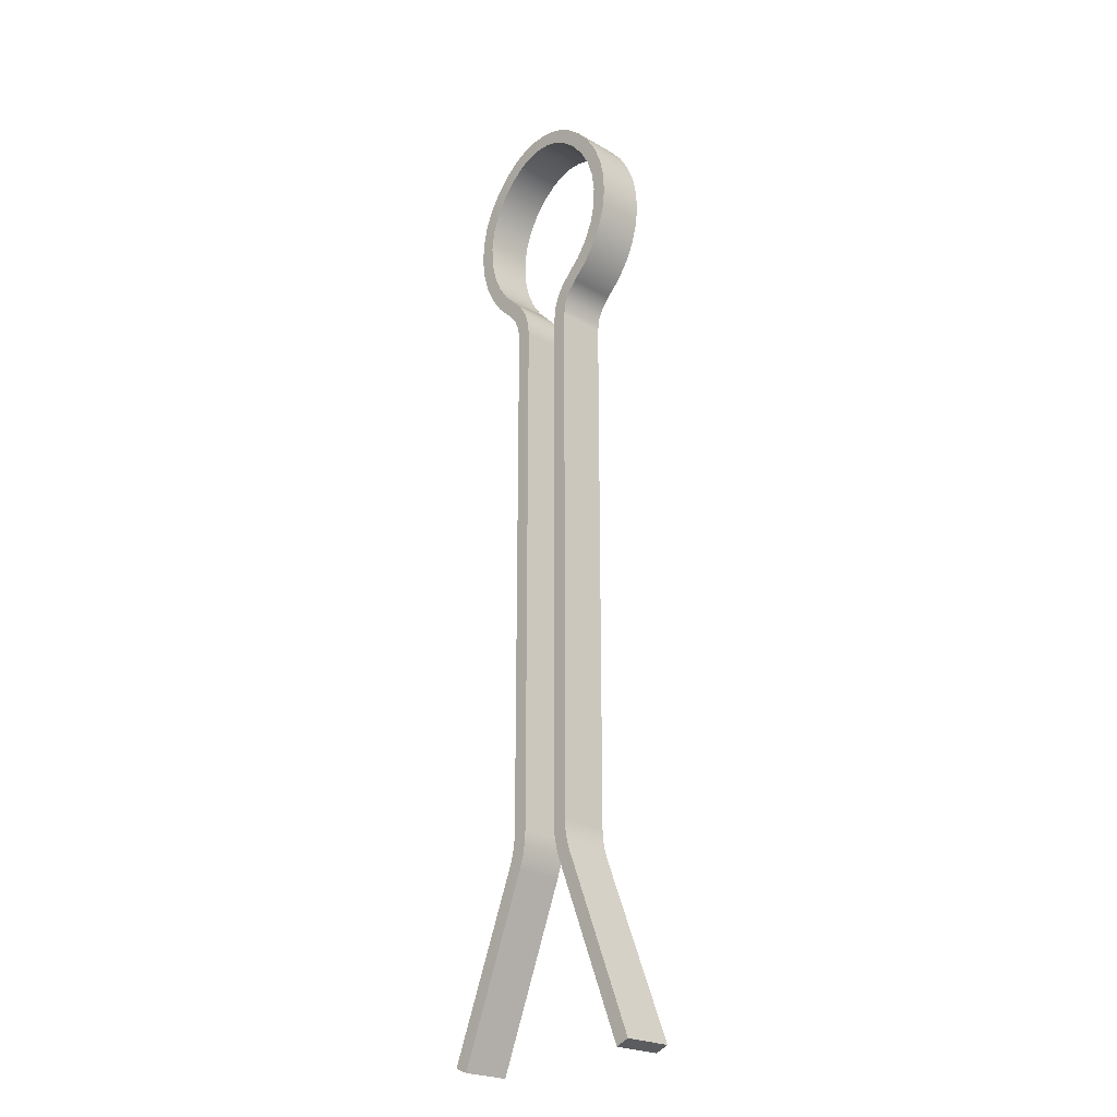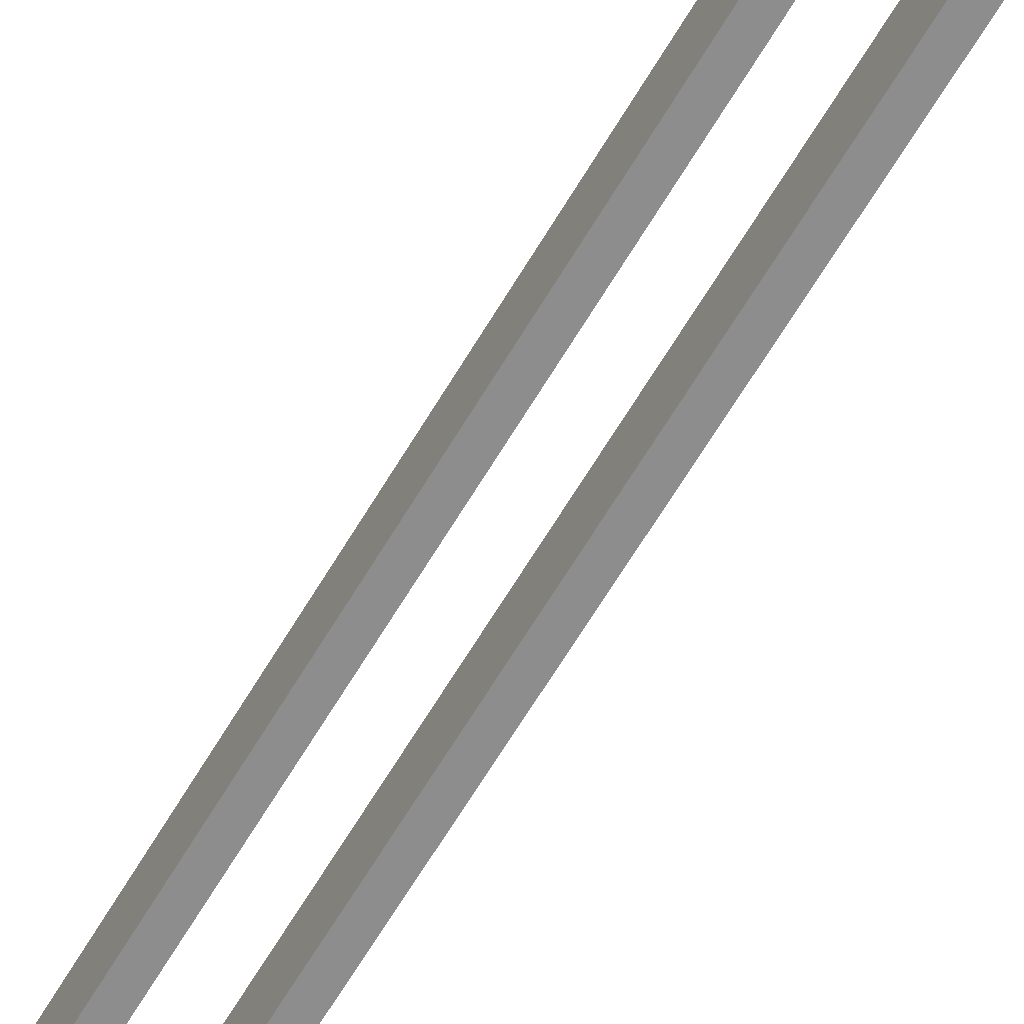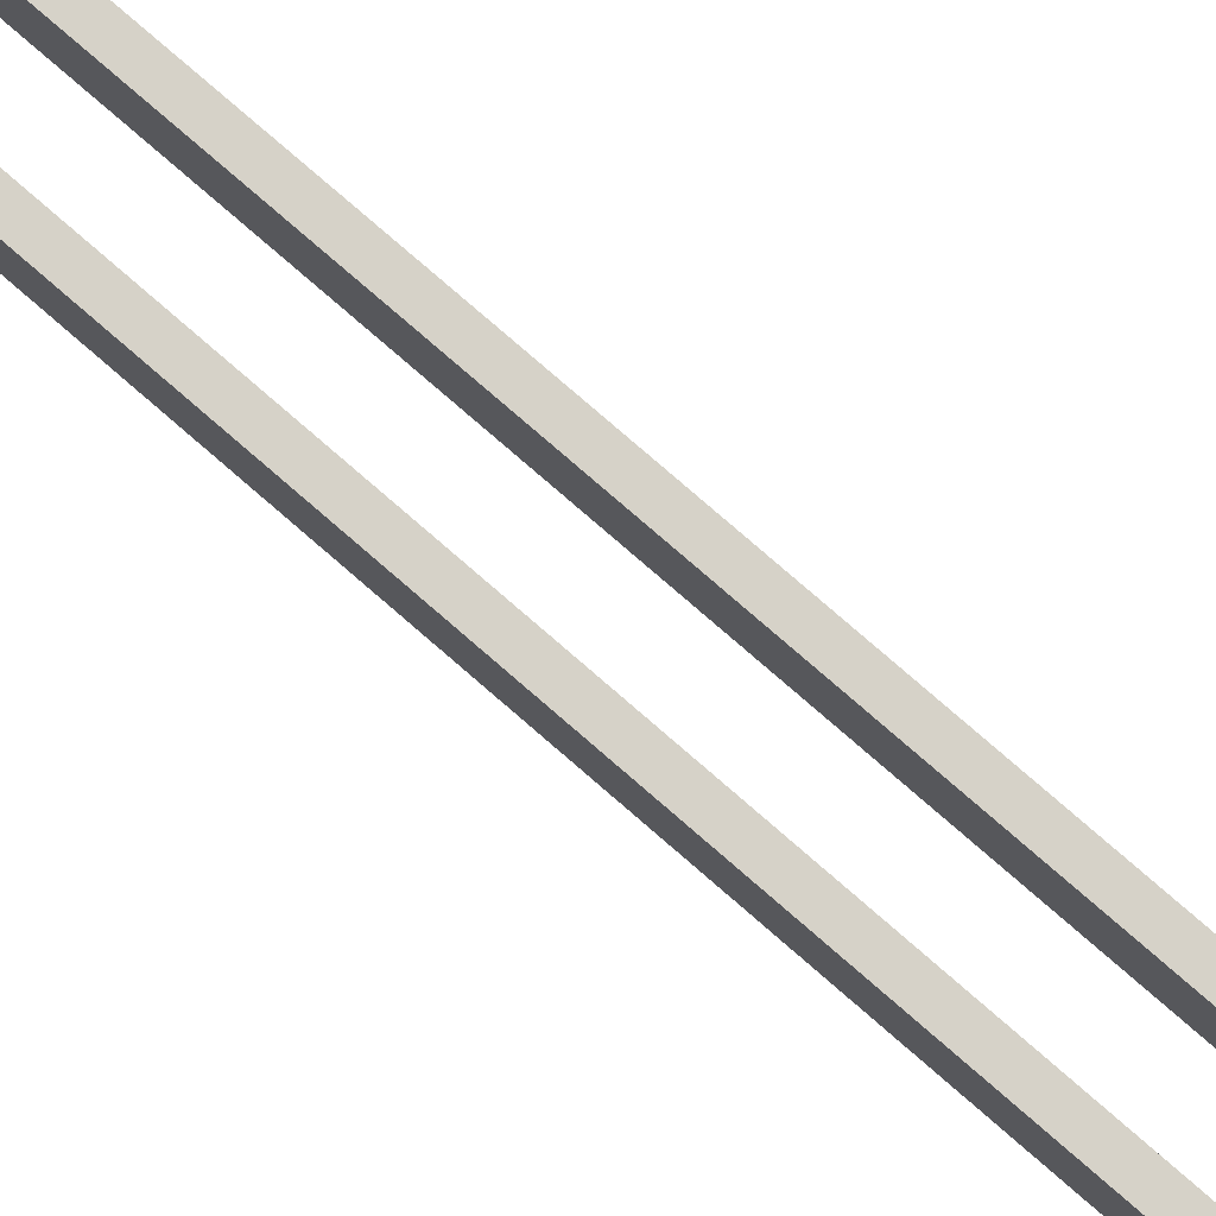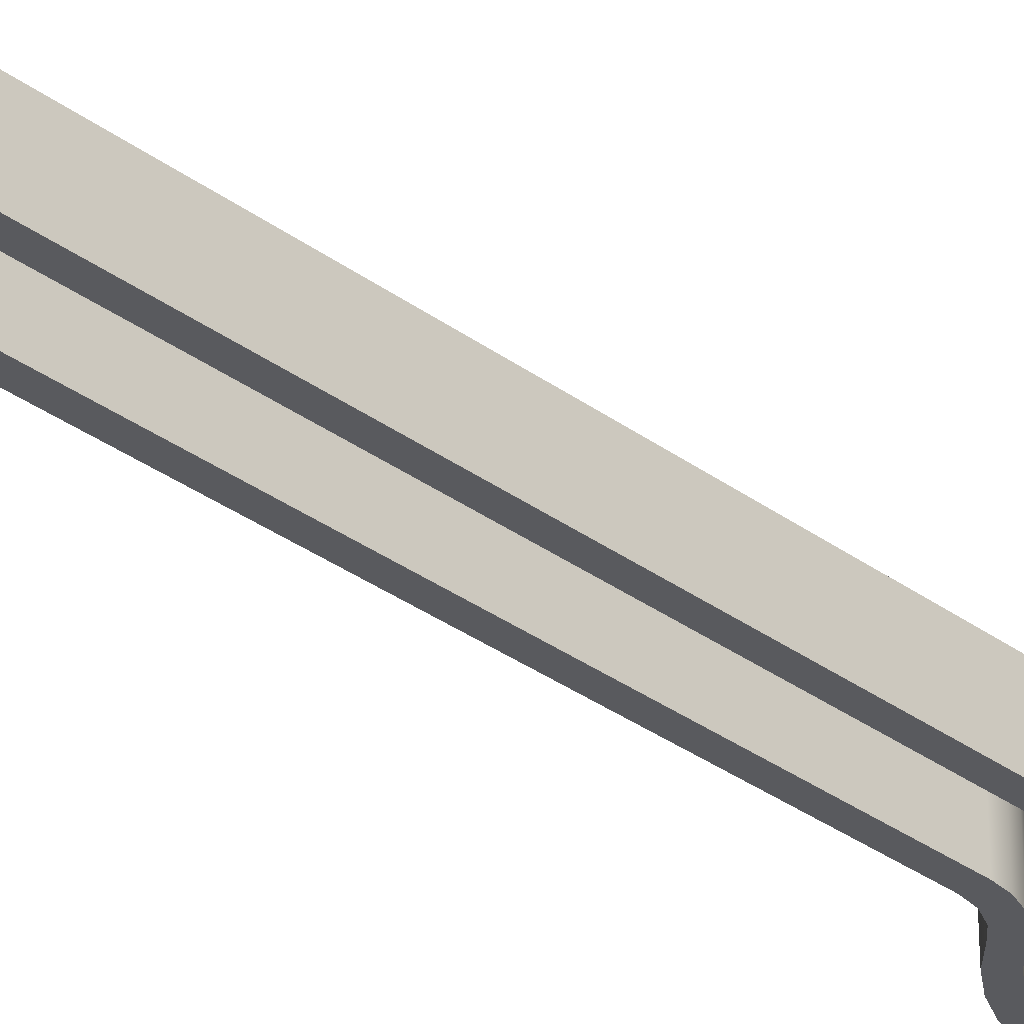
<metadata>
{"format":"obj","ext":"obj","renderer":"f3d","projection":"perspective","resolution":1024,"background":"white","views":[{"elev":-23.6,"azim":-133.7,"up":"+Y"},{"elev":-64.6,"azim":-30.7,"up":"+Z"},{"elev":77.8,"azim":-49.0,"up":"+Z"},{"elev":-31.8,"azim":43.8,"up":"+Z"}]}
</metadata>
<code>
v 59.83 6.096 0
v 59.82 6.043 0
v 59.81 5.99 0
v 59.79 5.938 0
v 59.79 5.938 0.25
v 59.81 5.99 0.25
v 59.82 6.043 0.25
v 59.83 6.096 0.25
v 59.83 8.838 0
v 59.83 6.096 0
v 59.83 6.096 0.25
v 59.83 8.838 0.25
v 59.74 9.012 0
v 59.79 8.963 0
v 59.82 8.903 0
v 59.83 8.838 0
v 59.83 8.838 0.25
v 59.82 8.903 0.25
v 59.79 8.963 0.25
v 59.74 9.012 0.25
v 59.79 9.99 0
v 59.71 9.926 0
v 59.64 9.849 0
v 59.59 9.762 0
v 59.55 9.666 0
v 59.53 9.565 0
v 59.52 9.462 0
v 59.53 9.359 0
v 59.56 9.26 0
v 59.61 9.167 0
v 59.67 9.084 0
v 59.74 9.012 0
v 59.74 9.012 0.25
v 59.67 9.084 0.25
v 59.61 9.167 0.25
v 59.56 9.26 0.25
v 59.53 9.359 0.25
v 59.52 9.462 0.25
v 59.53 9.565 0.25
v 59.55 9.666 0.25
v 59.59 9.762 0.25
v 59.64 9.849 0.25
v 59.71 9.926 0.25
v 59.79 9.99 0.25
v 60.21 9.99 0
v 60.14 10.02 0
v 60.07 10.05 0
v 60 10.05 0
v 59.93 10.05 0
v 59.86 10.02 0
v 59.79 9.99 0
v 59.79 9.99 0.25
v 59.86 10.02 0.25
v 59.93 10.05 0.25
v 60 10.05 0.25
v 60.07 10.05 0.25
v 60.14 10.02 0.25
v 60.21 9.99 0.25
v 60.26 9.012 0
v 60.33 9.084 0
v 60.39 9.167 0
v 60.44 9.26 0
v 60.47 9.359 0
v 60.48 9.462 0
v 60.47 9.565 0
v 60.45 9.666 0
v 60.41 9.762 0
v 60.36 9.849 0
v 60.29 9.926 0
v 60.21 9.99 0
v 60.21 9.99 0.25
v 60.29 9.926 0.25
v 60.36 9.849 0.25
v 60.41 9.762 0.25
v 60.45 9.666 0.25
v 60.47 9.565 0.25
v 60.48 9.462 0.25
v 60.47 9.359 0.25
v 60.44 9.26 0.25
v 60.39 9.167 0.25
v 60.33 9.084 0.25
v 60.26 9.012 0.25
v 60.17 8.838 0
v 60.18 8.903 0
v 60.21 8.963 0
v 60.26 9.012 0
v 60.26 9.012 0.25
v 60.21 8.963 0.25
v 60.18 8.903 0.25
v 60.17 8.838 0.25
v 60.17 6.096 0
v 60.17 8.838 0
v 60.17 8.838 0.25
v 60.17 6.096 0.25
v 60.21 5.938 0
v 60.19 5.99 0
v 60.18 6.043 0
v 60.17 6.096 0
v 60.17 6.096 0.25
v 60.18 6.043 0.25
v 60.19 5.99 0.25
v 60.21 5.938 0.25
v 60.57 5.028 0
v 60.21 5.938 0
v 60.21 5.938 0.25
v 60.57 5.028 0.25
v 60.5 5 0
v 60.57 5.028 0
v 60.57 5.028 0.25
v 60.5 5 0.25
v 60.14 5.911 0
v 60.5 5 0
v 60.5 5 0.25
v 60.14 5.911 0.25
v 60.1 6.096 0
v 60.1 6.033 0
v 60.12 5.971 0
v 60.14 5.911 0
v 60.14 5.911 0.25
v 60.12 5.971 0.25
v 60.1 6.033 0.25
v 60.1 6.096 0.25
v 60.1 8.838 0
v 60.1 6.096 0
v 60.1 6.096 0.25
v 60.1 8.838 0.25
v 60.21 9.07 0
v 60.16 9.022 0
v 60.13 8.966 0
v 60.11 8.903 0
v 60.1 8.838 0
v 60.1 8.838 0.25
v 60.11 8.903 0.25
v 60.13 8.966 0.25
v 60.16 9.022 0.25
v 60.21 9.07 0.25
v 60.17 9.928 0
v 60.24 9.865 0
v 60.31 9.789 0
v 60.36 9.703 0
v 60.39 9.609 0
v 60.4 9.51 0
v 60.4 9.41 0
v 60.38 9.313 0
v 60.34 9.222 0
v 60.28 9.14 0
v 60.21 9.07 0
v 60.21 9.07 0.25
v 60.28 9.14 0.25
v 60.34 9.222 0.25
v 60.38 9.313 0.25
v 60.4 9.41 0.25
v 60.4 9.51 0.25
v 60.39 9.609 0.25
v 60.36 9.703 0.25
v 60.31 9.789 0.25
v 60.24 9.865 0.25
v 60.17 9.928 0.25
v 59.83 9.928 0
v 59.9 9.959 0
v 59.97 9.975 0
v 60.03 9.975 0
v 60.1 9.959 0
v 60.17 9.928 0
v 60.17 9.928 0.25
v 60.1 9.959 0.25
v 60.03 9.975 0.25
v 59.97 9.975 0.25
v 59.9 9.959 0.25
v 59.83 9.928 0.25
v 59.79 9.07 0
v 59.72 9.14 0
v 59.66 9.222 0
v 59.62 9.313 0
v 59.6 9.41 0
v 59.6 9.51 0
v 59.61 9.609 0
v 59.64 9.703 0
v 59.69 9.789 0
v 59.76 9.865 0
v 59.83 9.928 0
v 59.83 9.928 0.25
v 59.76 9.865 0.25
v 59.69 9.789 0.25
v 59.64 9.703 0.25
v 59.61 9.609 0.25
v 59.6 9.51 0.25
v 59.6 9.41 0.25
v 59.62 9.313 0.25
v 59.66 9.222 0.25
v 59.72 9.14 0.25
v 59.79 9.07 0.25
v 59.9 8.838 0
v 59.89 8.903 0
v 59.87 8.966 0
v 59.84 9.022 0
v 59.79 9.07 0
v 59.79 9.07 0.25
v 59.84 9.022 0.25
v 59.87 8.966 0.25
v 59.89 8.903 0.25
v 59.9 8.838 0.25
v 59.9 6.096 0
v 59.9 8.838 0
v 59.9 8.838 0.25
v 59.9 6.096 0.25
v 59.86 5.911 0
v 59.88 5.971 0
v 59.9 6.033 0
v 59.9 6.096 0
v 59.9 6.096 0.25
v 59.9 6.033 0.25
v 59.88 5.971 0.25
v 59.86 5.911 0.25
v 59.5 5 0
v 59.86 5.911 0
v 59.86 5.911 0.25
v 59.5 5 0.25
v 59.43 5.028 0
v 59.5 5 0
v 59.5 5 0.25
v 59.43 5.028 0.25
v 59.79 5.938 0
v 59.43 5.028 0
v 59.43 5.028 0.25
v 59.79 5.938 0.25
v 59.79 5.938 0.25
v 59.43 5.028 0.25
v 59.5 5 0.25
v 59.86 5.911 0.25
v 59.88 5.971 0.25
v 59.9 6.033 0.25
v 59.9 6.096 0.25
v 59.9 8.838 0.25
v 59.89 8.903 0.25
v 59.87 8.966 0.25
v 59.84 9.022 0.25
v 59.79 9.07 0.25
v 59.72 9.14 0.25
v 59.66 9.222 0.25
v 59.62 9.313 0.25
v 59.6 9.41 0.25
v 59.6 9.51 0.25
v 59.61 9.609 0.25
v 59.64 9.703 0.25
v 59.69 9.789 0.25
v 59.76 9.865 0.25
v 59.83 9.928 0.25
v 59.9 9.959 0.25
v 59.97 9.975 0.25
v 60.03 9.975 0.25
v 60.1 9.959 0.25
v 60.17 9.928 0.25
v 60.24 9.865 0.25
v 60.31 9.789 0.25
v 60.36 9.703 0.25
v 60.39 9.609 0.25
v 60.4 9.51 0.25
v 60.4 9.41 0.25
v 60.38 9.313 0.25
v 60.34 9.222 0.25
v 60.28 9.14 0.25
v 60.21 9.07 0.25
v 60.16 9.022 0.25
v 60.13 8.966 0.25
v 60.11 8.903 0.25
v 60.1 8.838 0.25
v 60.1 6.096 0.25
v 60.1 6.033 0.25
v 60.12 5.971 0.25
v 60.14 5.911 0.25
v 60.5 5 0.25
v 60.57 5.028 0.25
v 60.21 5.938 0.25
v 60.19 5.99 0.25
v 60.18 6.043 0.25
v 60.17 6.096 0.25
v 60.17 8.838 0.25
v 60.18 8.903 0.25
v 60.21 8.963 0.25
v 60.26 9.012 0.25
v 60.33 9.084 0.25
v 60.39 9.167 0.25
v 60.44 9.26 0.25
v 60.47 9.359 0.25
v 60.48 9.462 0.25
v 60.47 9.565 0.25
v 60.45 9.666 0.25
v 60.41 9.762 0.25
v 60.36 9.849 0.25
v 60.29 9.926 0.25
v 60.21 9.99 0.25
v 60.14 10.02 0.25
v 60.07 10.05 0.25
v 60 10.05 0.25
v 59.93 10.05 0.25
v 59.86 10.02 0.25
v 59.79 9.99 0.25
v 59.71 9.926 0.25
v 59.64 9.849 0.25
v 59.59 9.762 0.25
v 59.55 9.666 0.25
v 59.53 9.565 0.25
v 59.52 9.462 0.25
v 59.53 9.359 0.25
v 59.56 9.26 0.25
v 59.61 9.167 0.25
v 59.67 9.084 0.25
v 59.74 9.012 0.25
v 59.79 8.963 0.25
v 59.82 8.903 0.25
v 59.83 8.838 0.25
v 59.83 6.096 0.25
v 59.82 6.043 0.25
v 59.81 5.99 0.25
v 59.43 5.028 0
v 59.79 5.938 0
v 59.81 5.99 0
v 59.82 6.043 0
v 59.83 6.096 0
v 59.83 8.838 0
v 59.82 8.903 0
v 59.79 8.963 0
v 59.74 9.012 0
v 59.67 9.084 0
v 59.61 9.167 0
v 59.56 9.26 0
v 59.53 9.359 0
v 59.52 9.462 0
v 59.53 9.565 0
v 59.55 9.666 0
v 59.59 9.762 0
v 59.64 9.849 0
v 59.71 9.926 0
v 59.79 9.99 0
v 59.86 10.02 0
v 59.93 10.05 0
v 60 10.05 0
v 60.07 10.05 0
v 60.14 10.02 0
v 60.21 9.99 0
v 60.29 9.926 0
v 60.36 9.849 0
v 60.41 9.762 0
v 60.45 9.666 0
v 60.47 9.565 0
v 60.48 9.462 0
v 60.47 9.359 0
v 60.44 9.26 0
v 60.39 9.167 0
v 60.33 9.084 0
v 60.26 9.012 0
v 60.21 8.963 0
v 60.18 8.903 0
v 60.17 8.838 0
v 60.17 6.096 0
v 60.18 6.043 0
v 60.19 5.99 0
v 60.21 5.938 0
v 60.57 5.028 0
v 60.5 5 0
v 60.14 5.911 0
v 60.12 5.971 0
v 60.1 6.033 0
v 60.1 6.096 0
v 60.1 8.838 0
v 60.11 8.903 0
v 60.13 8.966 0
v 60.16 9.022 0
v 60.21 9.07 0
v 60.28 9.14 0
v 60.34 9.222 0
v 60.38 9.313 0
v 60.4 9.41 0
v 60.4 9.51 0
v 60.39 9.609 0
v 60.36 9.703 0
v 60.31 9.789 0
v 60.24 9.865 0
v 60.17 9.928 0
v 60.1 9.959 0
v 60.03 9.975 0
v 59.97 9.975 0
v 59.9 9.959 0
v 59.83 9.928 0
v 59.76 9.865 0
v 59.69 9.789 0
v 59.64 9.703 0
v 59.61 9.609 0
v 59.6 9.51 0
v 59.6 9.41 0
v 59.62 9.313 0
v 59.66 9.222 0
v 59.72 9.14 0
v 59.79 9.07 0
v 59.84 9.022 0
v 59.87 8.966 0
v 59.89 8.903 0
v 59.9 8.838 0
v 59.9 6.096 0
v 59.9 6.033 0
v 59.88 5.971 0
v 59.86 5.911 0
v 59.5 5 0
g ded080a2-e329-11ea-9589-54bf646e7e1f
f 8 1 7
f 7 1 2
f 7 2 3
f 4 5 3
f 3 5 6
f 3 6 7
g ded4c69a-e329-11ea-b319-54bf646e7e1f
f 9 10 12
f 12 10 11
g ded8e548-e329-11ea-ad99-54bf646e7e1f
f 20 13 19
f 19 13 14
f 19 14 18
f 18 14 15
f 18 15 17
f 17 15 16
g dedd2b4a-e329-11ea-93a7-54bf646e7e1f
f 44 21 43
f 43 21 22
f 43 22 42
f 42 22 23
f 42 23 41
f 41 23 24
f 41 24 40
f 40 24 25
f 40 25 39
f 39 25 26
f 39 26 38
f 38 26 27
f 38 27 37
f 37 27 28
f 37 28 36
f 36 28 29
f 36 29 35
f 35 29 30
f 35 30 34
f 34 30 31
f 34 31 33
f 33 31 32
g dee3456e-e329-11ea-9e62-54bf646e7e1f
f 58 45 57
f 57 45 46
f 57 46 47
f 57 47 56
f 56 47 48
f 56 48 55
f 55 48 49
f 55 49 54
f 54 49 50
f 54 50 53
f 53 50 52
f 52 50 51
g dee9119c-e329-11ea-9034-54bf646e7e1f
f 82 59 81
f 81 59 60
f 81 60 80
f 80 60 61
f 80 61 79
f 79 61 62
f 79 62 78
f 78 62 63
f 78 63 77
f 77 63 64
f 77 64 76
f 76 64 65
f 76 65 75
f 75 65 66
f 75 66 74
f 74 66 67
f 74 67 73
f 73 67 68
f 73 68 72
f 72 68 69
f 72 69 71
f 71 69 70
g deedf3c2-e329-11ea-8319-54bf646e7e1f
f 90 83 89
f 89 83 84
f 89 84 88
f 88 84 85
f 88 85 87
f 87 85 86
g def2397a-e329-11ea-b9ca-54bf646e7e1f
f 91 92 94
f 94 92 93
g def6f448-e329-11ea-becd-54bf646e7e1f
f 102 95 101
f 101 95 96
f 101 96 97
f 98 99 97
f 97 99 100
f 97 100 101
g df07bd58-e329-11ea-8bb3-54bf646e7e1f
f 103 104 106
f 106 104 105
g df0ced1c-e329-11ea-a058-54bf646e7e1f
f 107 108 110
f 110 108 109
g df11cf36-e329-11ea-92ec-54bf646e7e1f
f 111 112 114
f 114 112 113
g df16631e-e329-11ea-9333-54bf646e7e1f
f 122 115 121
f 121 115 116
f 121 116 117
f 118 119 117
f 117 119 120
f 117 120 121
g df1b1e02-e329-11ea-8c38-54bf646e7e1f
f 123 124 126
f 126 124 125
g df1fd8fa-e329-11ea-92c1-54bf646e7e1f
f 136 127 135
f 135 127 128
f 135 128 134
f 134 128 129
f 134 129 133
f 133 129 130
f 133 130 132
f 132 130 131
g df24baf6-e329-11ea-8a98-54bf646e7e1f
f 158 137 157
f 157 137 138
f 157 138 156
f 156 138 139
f 156 139 155
f 155 139 140
f 155 140 154
f 154 140 141
f 154 141 153
f 153 141 142
f 153 142 152
f 152 142 143
f 152 143 151
f 151 143 144
f 151 144 150
f 150 144 145
f 150 145 149
f 149 145 146
f 149 146 148
f 148 146 147
g df2975d4-e329-11ea-a1f5-54bf646e7e1f
f 170 159 169
f 169 159 160
f 169 160 168
f 168 160 161
f 168 161 167
f 167 161 162
f 167 162 166
f 166 162 163
f 166 163 165
f 165 163 164
g df2f4230-e329-11ea-abb2-54bf646e7e1f
f 192 171 191
f 191 171 172
f 191 172 190
f 190 172 173
f 190 173 189
f 189 173 174
f 189 174 188
f 188 174 175
f 188 175 187
f 187 175 176
f 187 176 186
f 186 176 177
f 186 177 185
f 185 177 178
f 185 178 184
f 184 178 179
f 184 179 183
f 183 179 180
f 183 180 182
f 182 180 181
g df34722c-e329-11ea-aab9-54bf646e7e1f
f 202 193 201
f 201 193 194
f 201 194 200
f 200 194 195
f 200 195 199
f 199 195 196
f 199 196 198
f 198 196 197
g df39543a-e329-11ea-8a46-54bf646e7e1f
f 203 204 206
f 206 204 205
g df49a80a-e329-11ea-986d-54bf646e7e1f
f 214 207 213
f 213 207 208
f 213 208 209
f 210 211 209
f 209 211 212
f 209 212 213
g df4eb0cc-e329-11ea-b0e1-54bf646e7e1f
f 215 216 218
f 218 216 217
g df53ba00-e329-11ea-a489-54bf646e7e1f
f 219 220 222
f 222 220 221
g df595f46-e329-11ea-8225-54bf646e7e1f
f 223 224 226
f 226 224 225
g df603d30-e329-11ea-9c1e-54bf646e7e1f
f 228 229 227
f 227 229 230
f 227 230 315
f 315 230 314
f 314 230 231
f 314 231 313
f 313 231 232
f 313 232 233
f 313 233 312
f 312 233 234
f 312 234 235
f 235 236 312
f 312 236 311
f 311 236 237
f 311 237 310
f 310 237 238
f 310 238 309
f 309 238 239
f 309 239 308
f 308 239 240
f 308 240 307
f 307 240 241
f 307 241 306
f 306 241 242
f 306 242 305
f 305 242 243
f 305 243 304
f 304 243 303
f 303 243 302
f 302 243 244
f 302 244 301
f 301 244 245
f 301 245 300
f 300 245 246
f 300 246 299
f 299 246 247
f 299 247 298
f 298 247 248
f 298 248 297
f 297 248 249
f 297 249 296
f 296 249 250
f 296 250 295
f 295 250 251
f 295 251 294
f 294 251 252
f 294 252 293
f 293 252 253
f 293 253 292
f 292 253 254
f 292 254 291
f 291 254 255
f 291 255 290
f 290 255 256
f 290 256 289
f 289 256 257
f 289 257 288
f 288 257 258
f 288 258 287
f 287 258 286
f 286 258 285
f 285 258 259
f 285 259 284
f 284 259 260
f 284 260 283
f 283 260 261
f 283 261 282
f 282 261 262
f 282 262 281
f 281 262 263
f 281 263 280
f 280 263 264
f 280 264 279
f 279 264 265
f 279 265 278
f 278 265 266
f 278 266 267
f 278 267 277
f 277 267 268
f 277 268 269
f 269 270 277
f 277 270 276
f 276 270 271
f 276 271 275
f 275 271 274
f 274 271 272
f 274 272 273
g df66095e-e329-11ea-aad8-54bf646e7e1f
f 316 317 404
f 404 317 403
f 403 317 318
f 403 318 319
f 403 319 402
f 402 319 320
f 402 320 401
f 401 320 400
f 400 320 399
f 399 320 321
f 399 321 398
f 398 321 397
f 397 321 322
f 397 322 396
f 396 322 323
f 396 323 395
f 395 323 324
f 395 324 394
f 394 324 325
f 394 325 393
f 393 325 326
f 393 326 392
f 392 326 327
f 392 327 391
f 391 327 328
f 391 328 390
f 390 328 329
f 390 329 330
f 330 331 390
f 390 331 389
f 389 331 332
f 389 332 388
f 388 332 333
f 388 333 387
f 387 333 334
f 387 334 386
f 386 334 335
f 386 335 385
f 385 335 336
f 385 336 384
f 384 336 337
f 384 337 383
f 383 337 338
f 383 338 382
f 382 338 339
f 382 339 381
f 381 339 340
f 381 340 380
f 380 340 341
f 380 341 379
f 379 341 342
f 379 342 378
f 378 342 343
f 378 343 377
f 377 343 344
f 377 344 376
f 376 344 345
f 376 345 375
f 375 345 346
f 375 346 347
f 347 348 375
f 375 348 374
f 374 348 349
f 374 349 373
f 373 349 350
f 373 350 372
f 372 350 351
f 372 351 371
f 371 351 352
f 371 352 370
f 370 352 353
f 370 353 369
f 369 353 354
f 369 354 368
f 368 354 355
f 368 355 367
f 367 355 366
f 366 355 365
f 365 355 356
f 365 356 364
f 364 356 363
f 363 356 357
f 363 357 362
f 362 357 358
f 362 358 359
f 360 361 359
f 359 361 362

</code>
